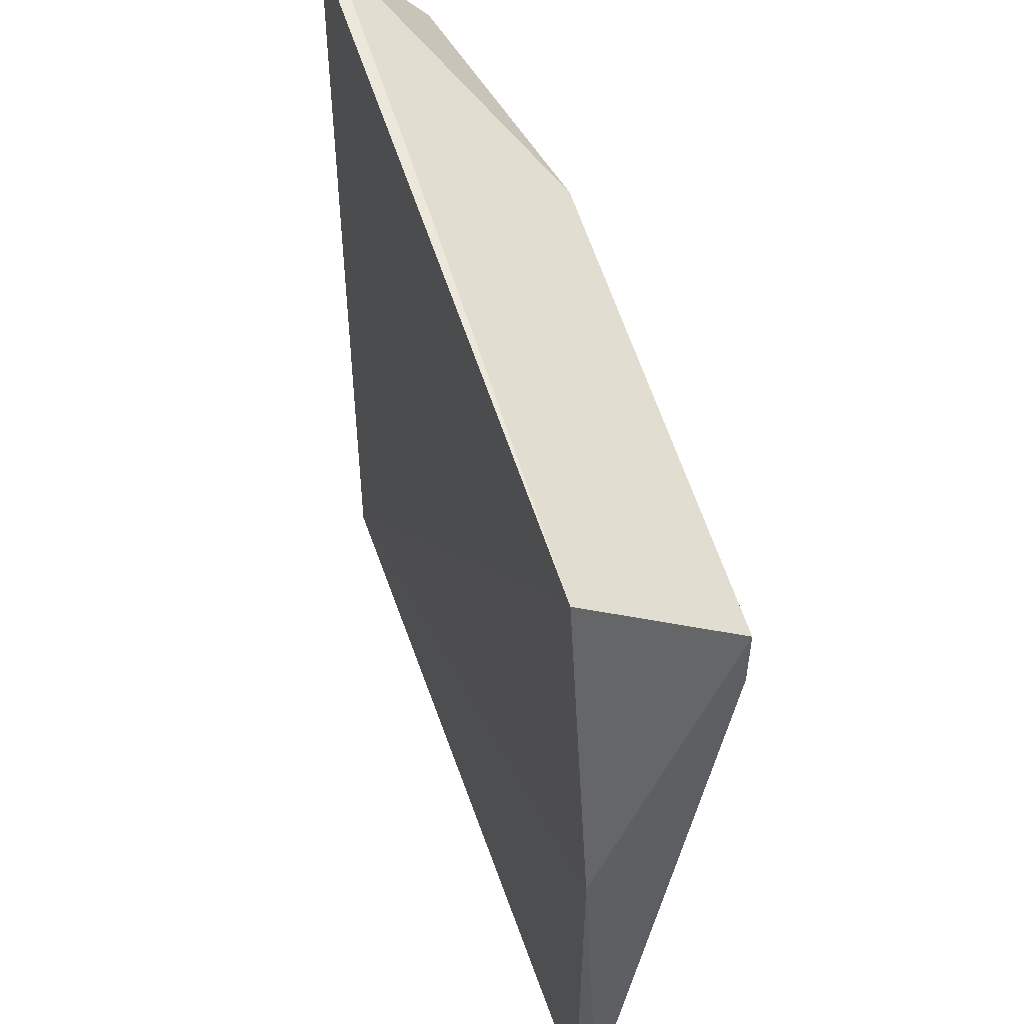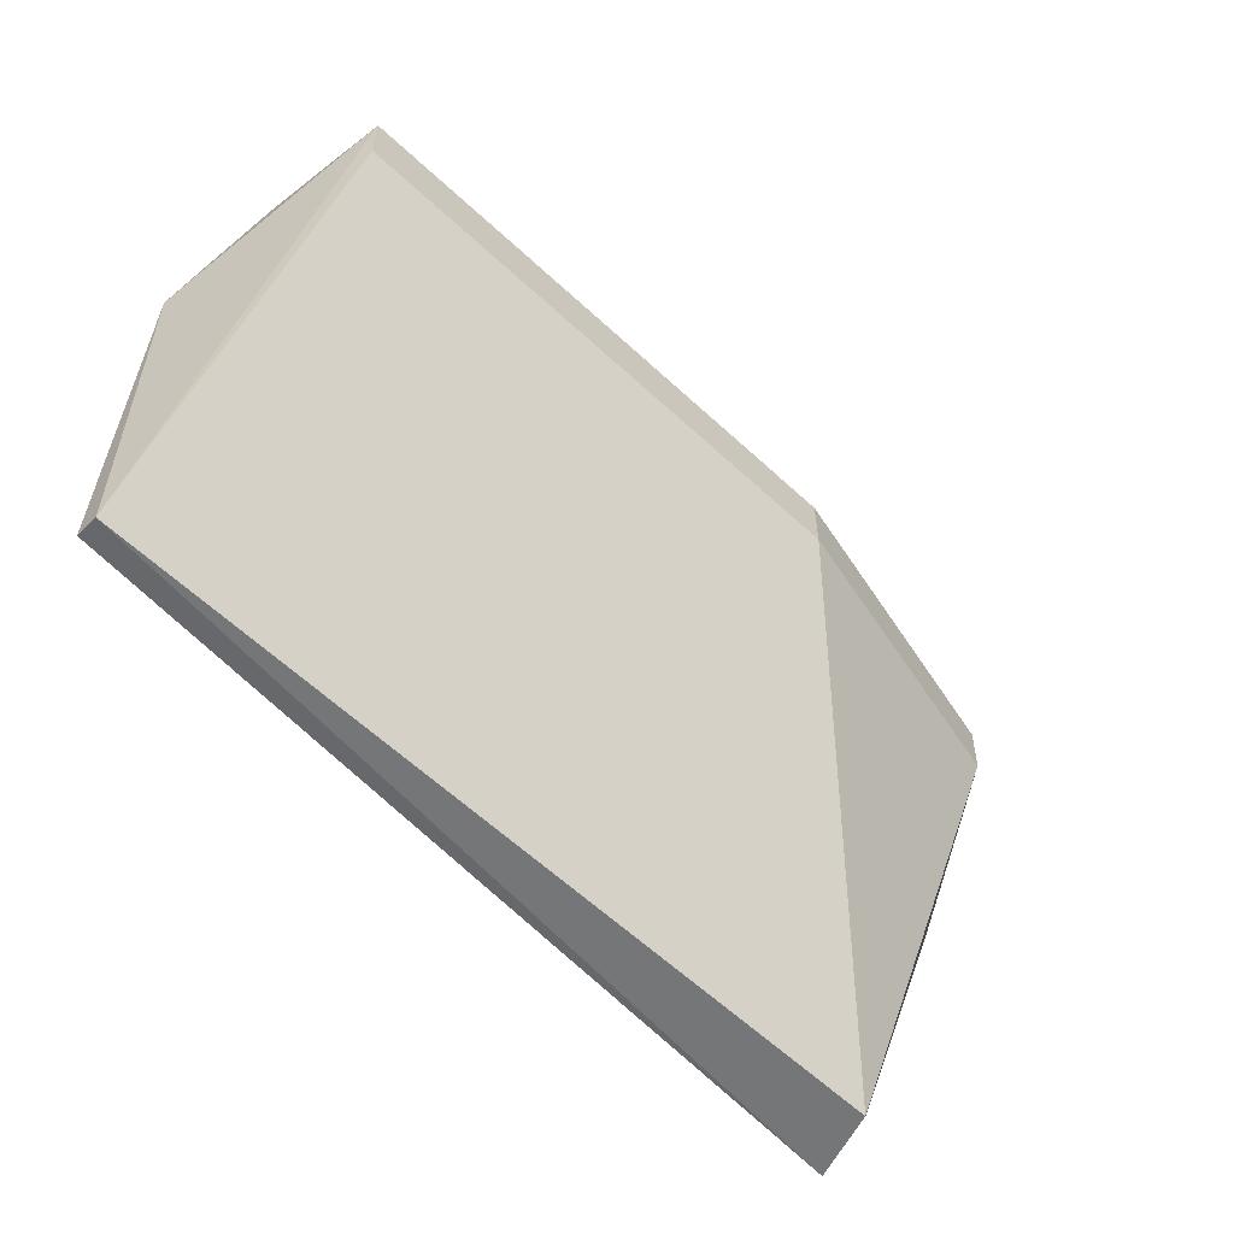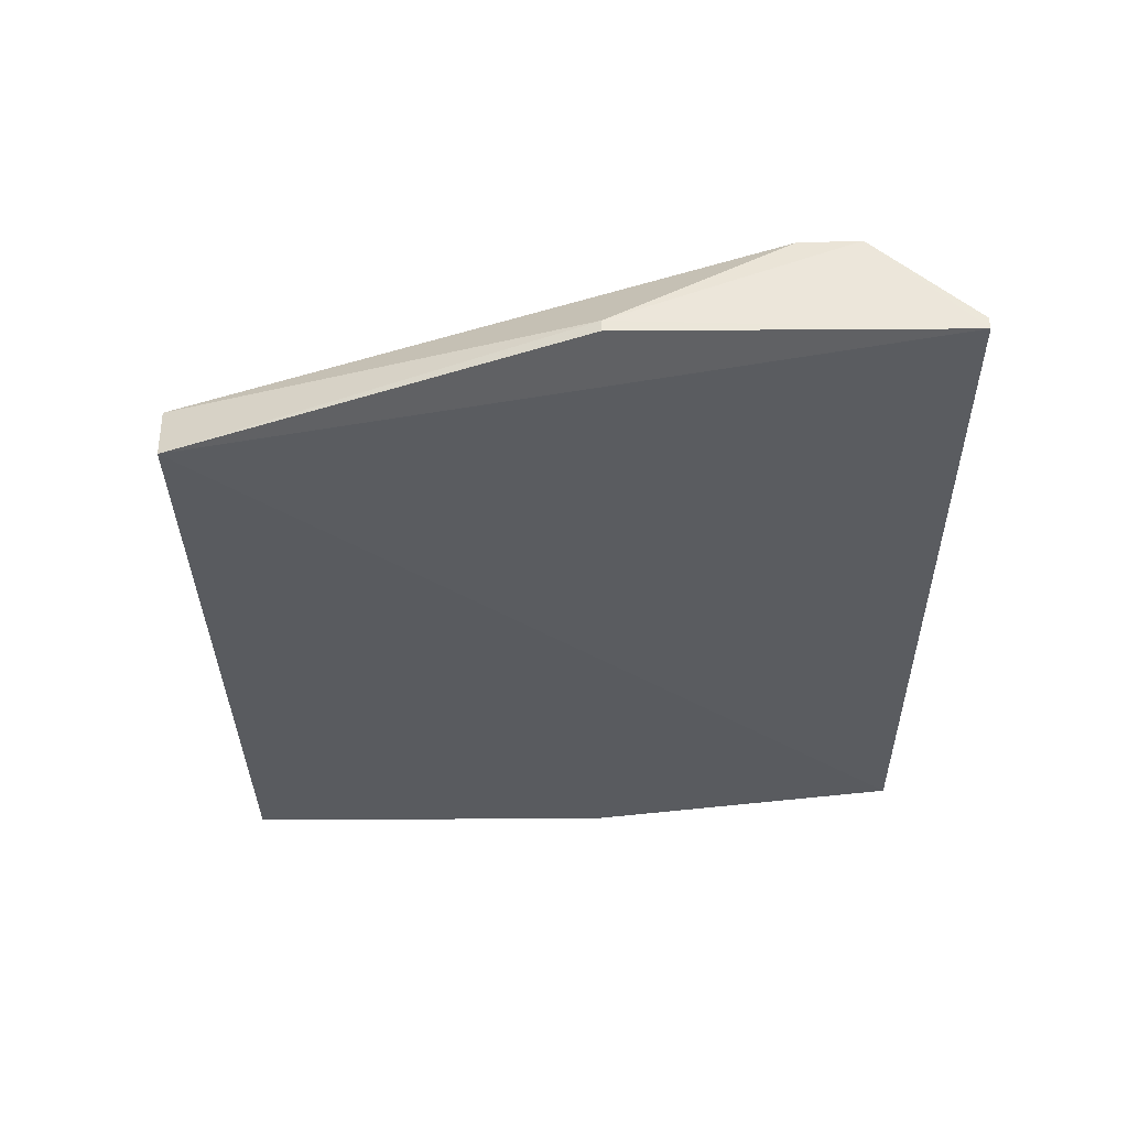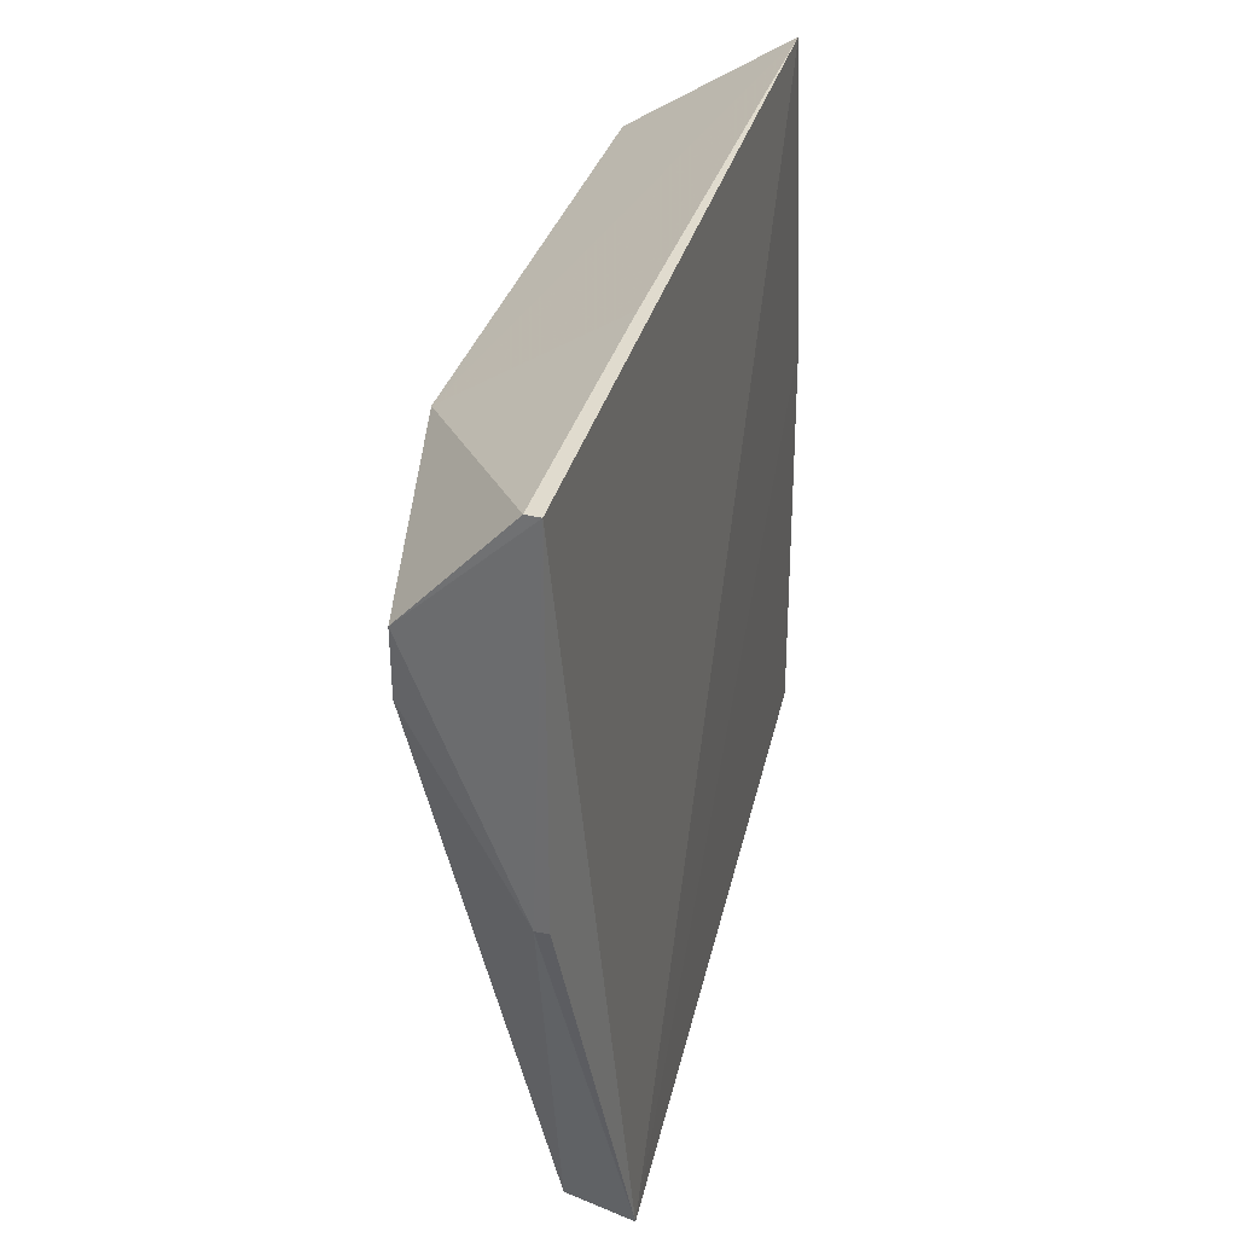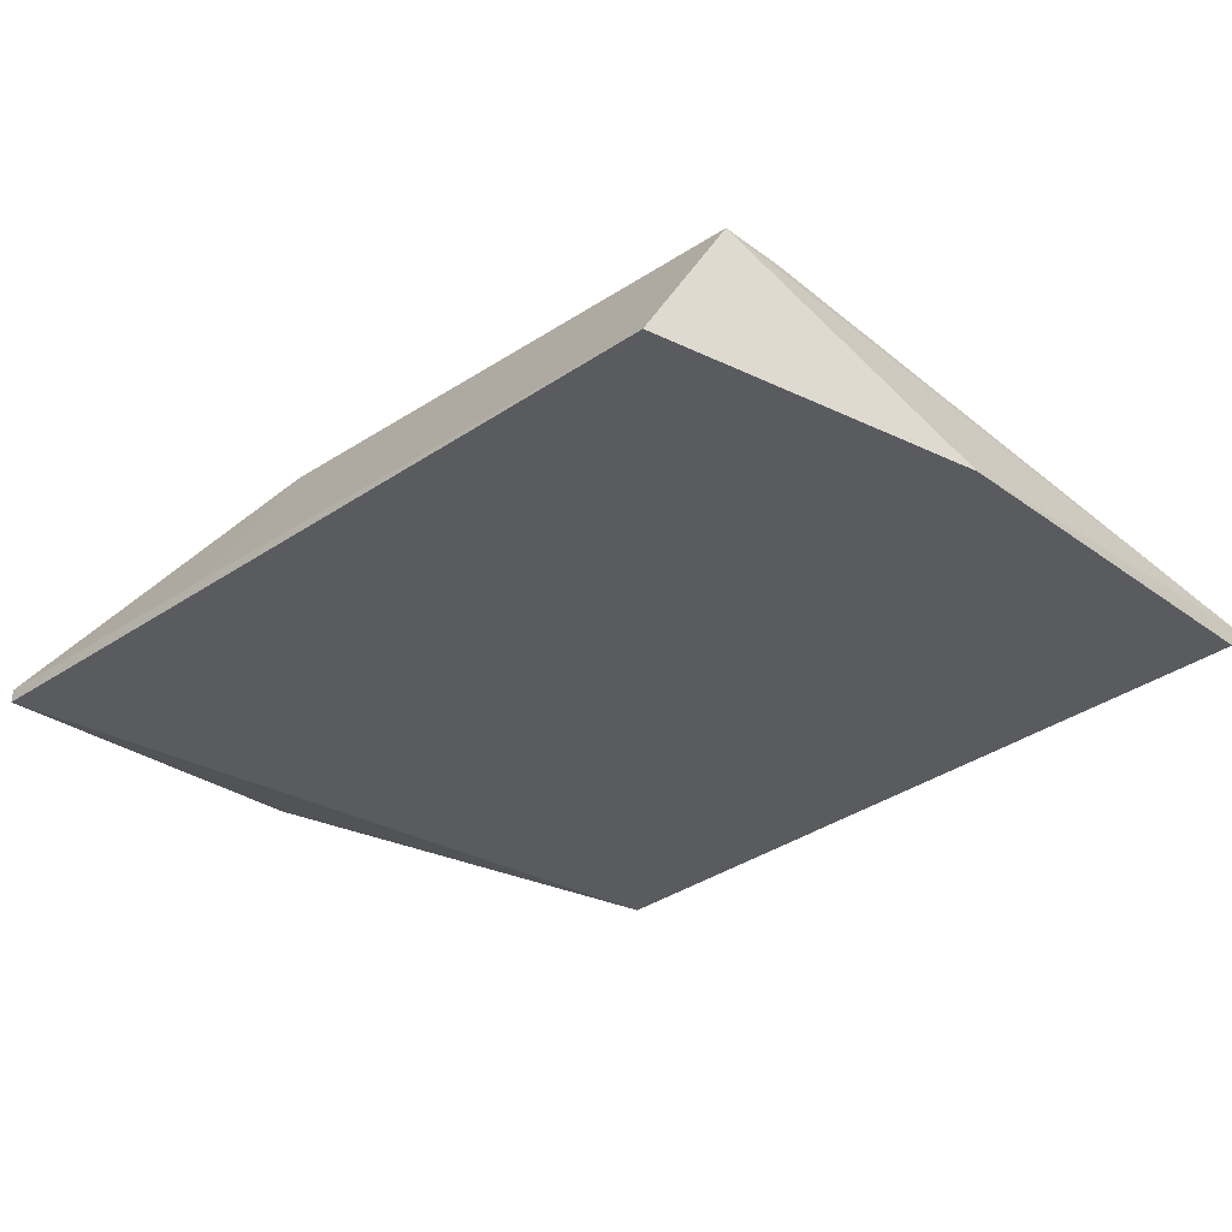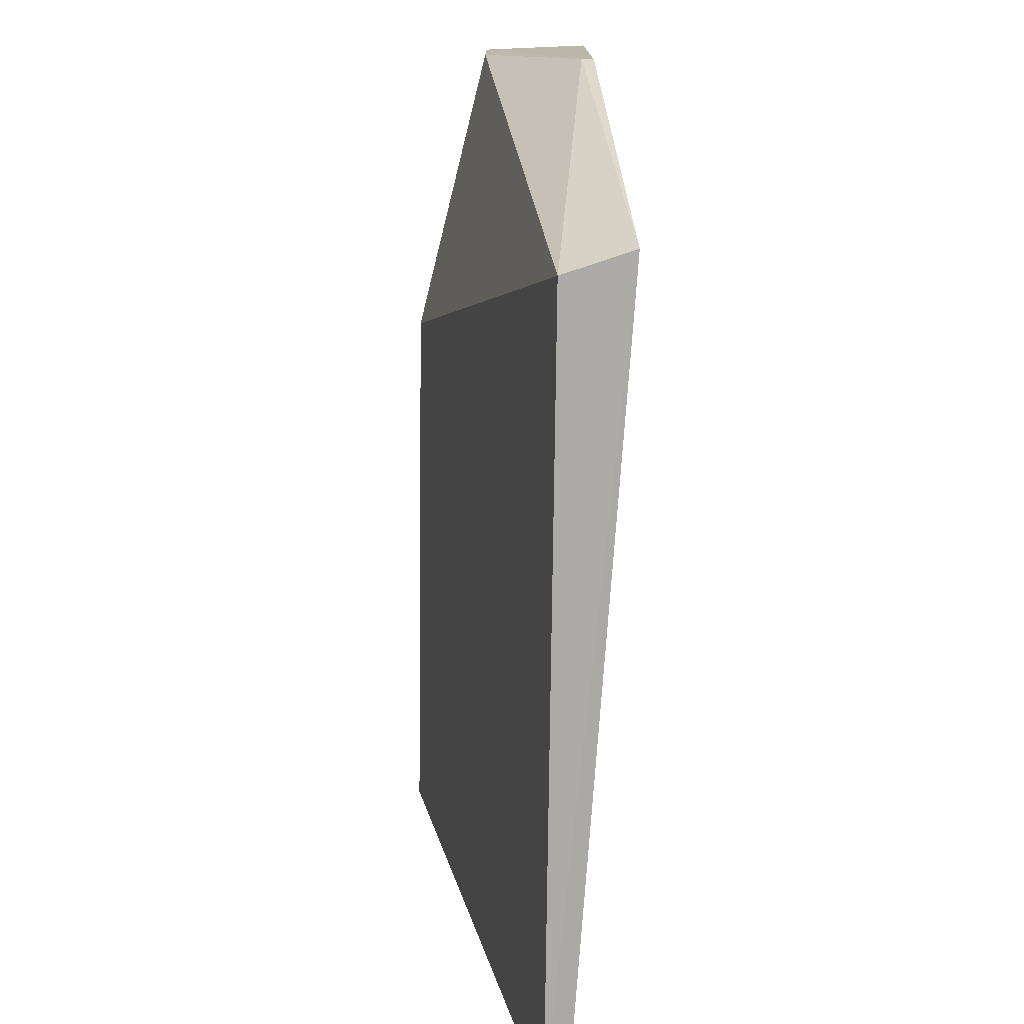
<metadata>
{"format":"obj","ext":"obj","renderer":"f3d","projection":"perspective","resolution":1024,"background":"white","views":[{"elev":52.2,"azim":-105.3,"up":"+Y"},{"elev":-60.8,"azim":-43.5,"up":"+Y"},{"elev":-35.8,"azim":90.5,"up":"+Z"},{"elev":33.4,"azim":105.4,"up":"+Y"},{"elev":-30.1,"azim":-136.6,"up":"+Z"},{"elev":-76.1,"azim":89.3,"up":"+Y"}]}
</metadata>
<code>
v 0.453 -0.9491 0.2775
v 0.6392 -1.1 0.1728
v 0.6392 -0.8841 0.1651
v 0.108 -0.8841 0.1762
v 0.06487 -1.361 0.1912
v 0.6388 -0.8841 0.1735
v 0.5393 -1.362 0.1912
v 0.108 -0.9491 0.2775
v 0.5535 -1.359 0.1482
v 0.453 -0.8841 0.1757
v 0.6381 -0.949 0.234
v 0.06488 -1.1 0.1775
v 0.108 -0.99 0.2775
v 0.6392 -1.1 0.1651
v 0.6363 -0.9878 0.2344
v 0.06498 -1.359 0.1773
v 0.453 -0.99 0.2775
f 8 1 4
f 9 7 5
f 9 2 7
f 9 4 3
f 10 4 1
f 10 1 6
f 10 6 3
f 10 3 4
f 11 6 1
f 11 2 3
f 11 3 6
f 12 8 4
f 12 5 8
f 12 4 9
f 13 8 5
f 13 5 7
f 14 9 3
f 14 3 2
f 14 2 9
f 15 7 2
f 15 2 11
f 15 11 1
f 16 12 9
f 16 9 5
f 16 5 12
f 17 13 7
f 17 1 8
f 17 8 13
f 17 15 1
f 17 7 15

</code>
